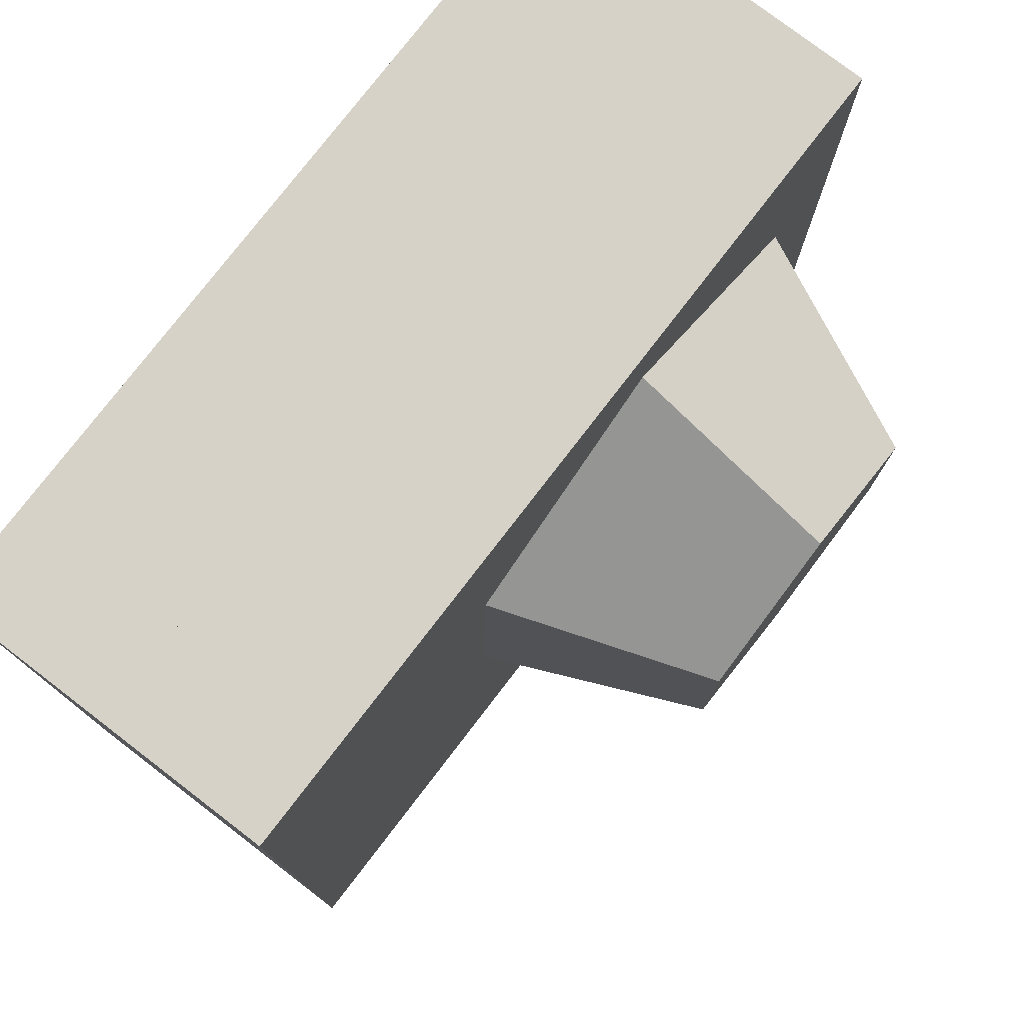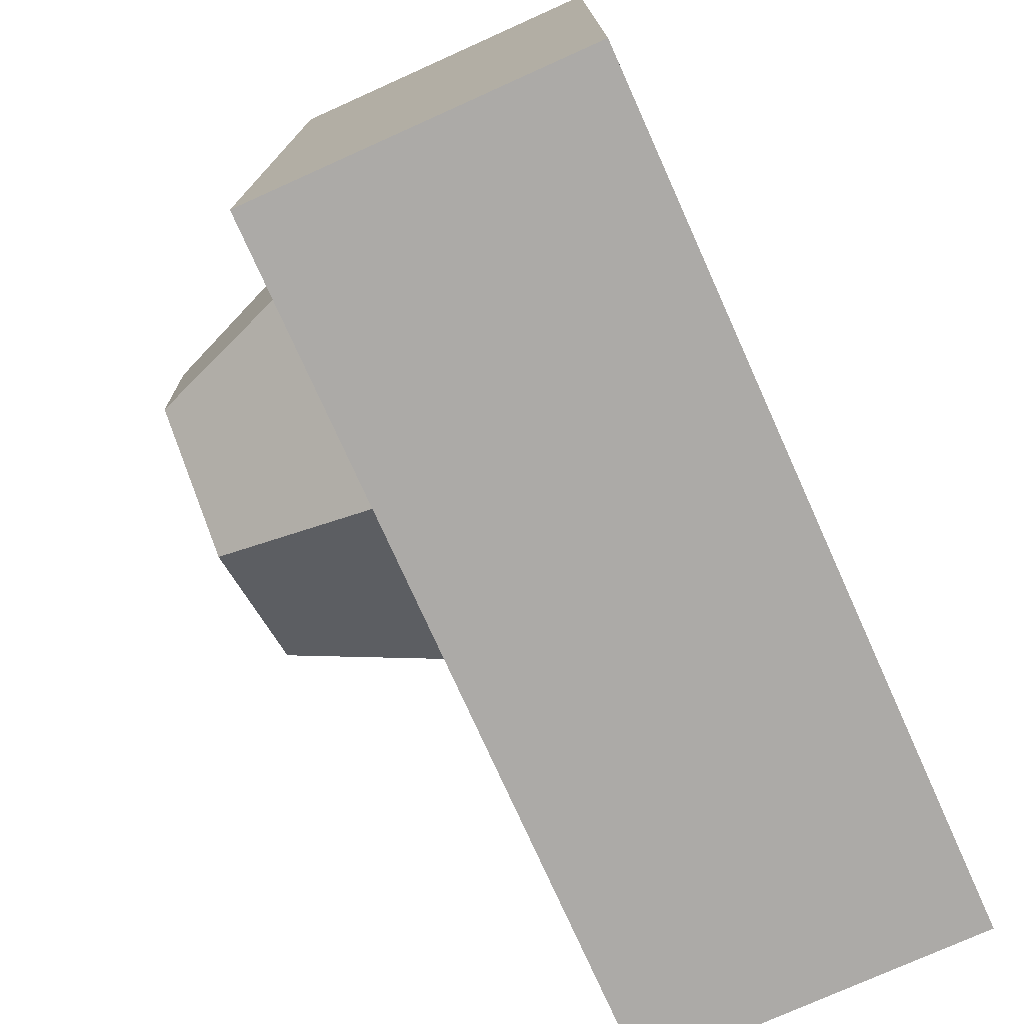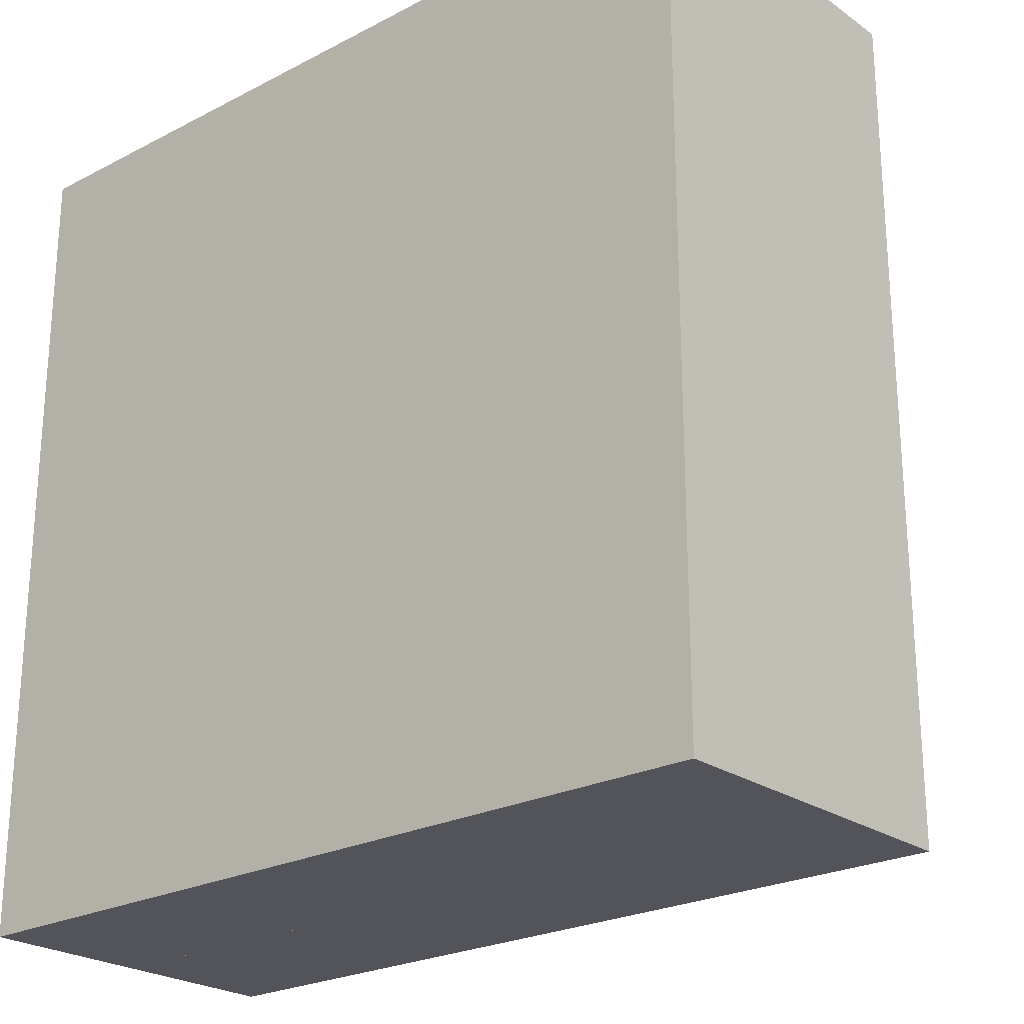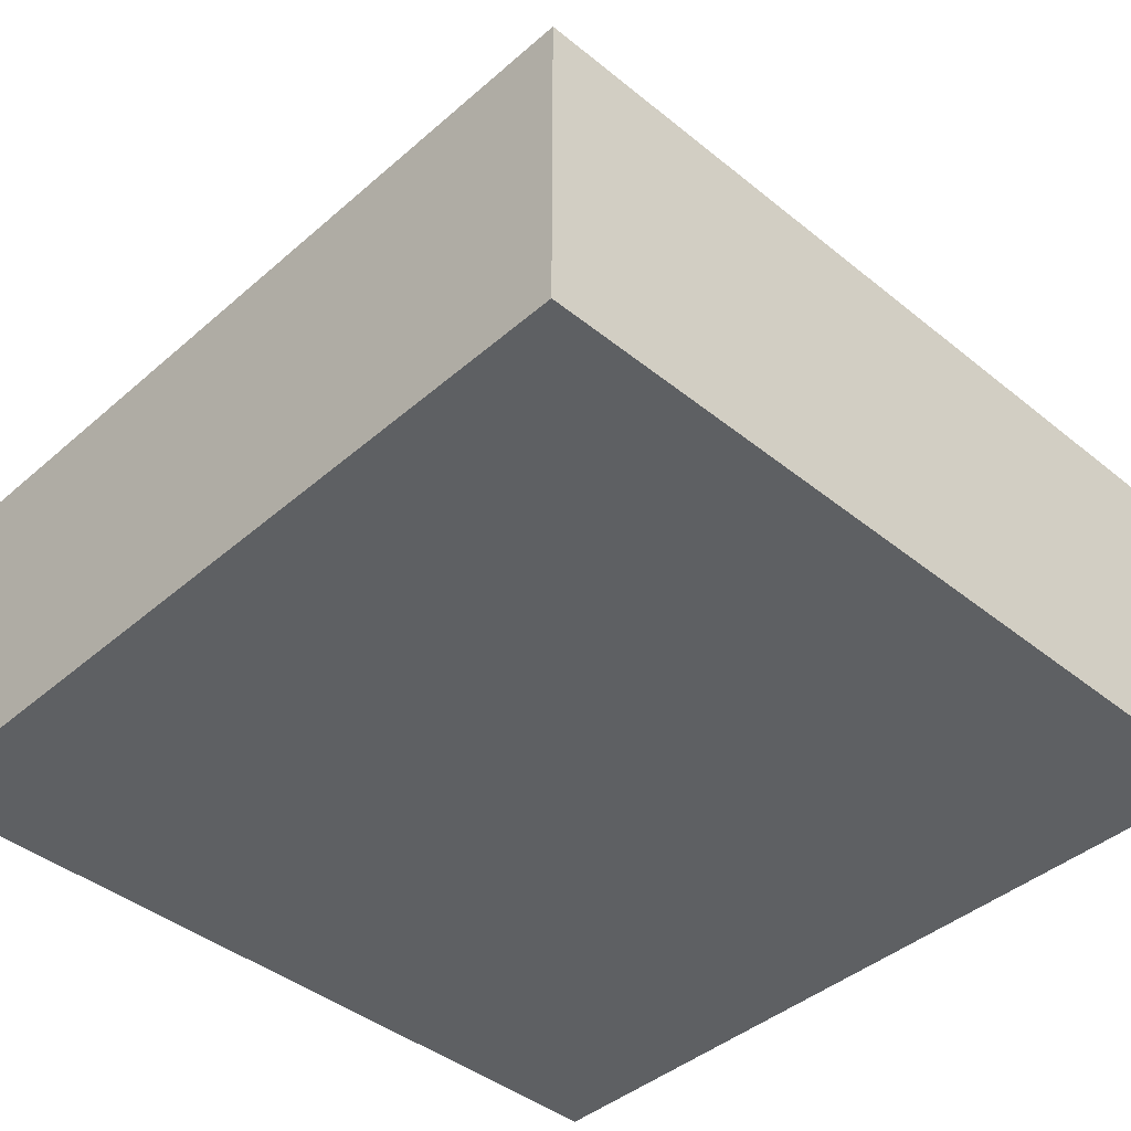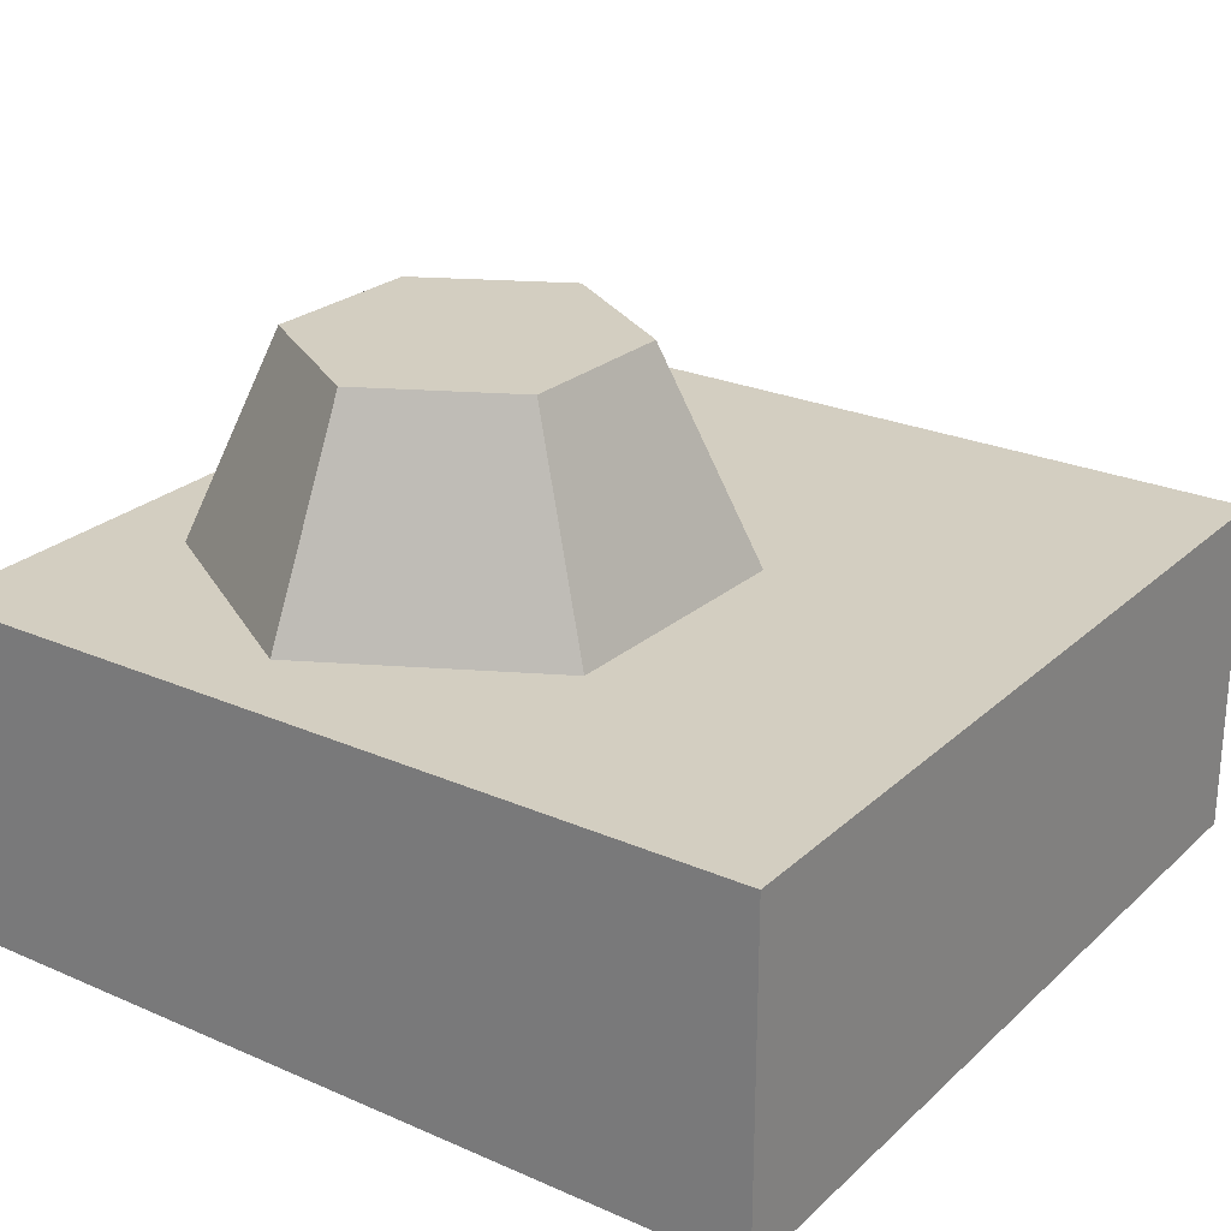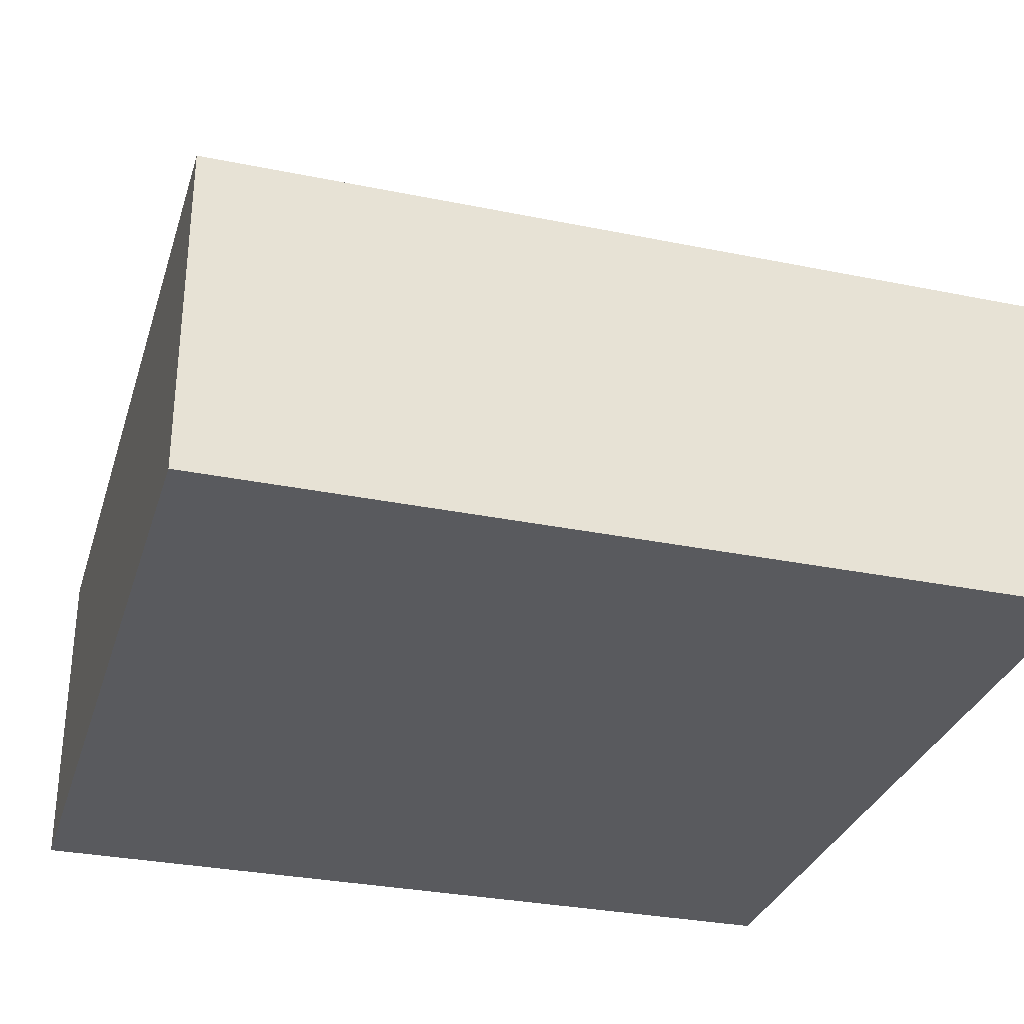
<metadata>
{"format":"obj","ext":"obj","renderer":"f3d","projection":"perspective","resolution":1024,"background":"white","views":[{"elev":77.6,"azim":127.5,"up":"+Z"},{"elev":-76.1,"azim":-65.8,"up":"+Z"},{"elev":-23.9,"azim":40.8,"up":"+Z"},{"elev":-42.3,"azim":136.0,"up":"+Y"},{"elev":25.3,"azim":35.1,"up":"+Y"},{"elev":-31.2,"azim":163.8,"up":"+Y"}]}
</metadata>
<code>
g Mesh1 Group2 Group1 Model
v 0.2094 0.65 -0.3103
v 0.1171 0.4 -0.5656
v 0.1085 0.4 -0.2557
f 1 2 3
v 0.2148 0.65 -0.5055
f 2 1 4
v 0.3757 0.65 -0.208
f 5 4 1
v 0.3866 0.65 -0.5985
f 4 5 6
v 0.5475 0.65 -0.3009
f 6 5 7
v 0.3726 0.4 -0.09335
f 8 7 5
v 0.6452 0.4 -0.2409
f 7 8 9
v 0.3897 0.4 -0.7131
f 10 8 9
f 2 8 10
f 8 2 3
f 5 3 8
f 3 5 1
f 4 10 2
f 10 4 6
v 0.6538 0.4 -0.5507
f 6 11 10
v 0.5529 0.65 -0.4962
f 11 6 12
f 6 7 12
f 7 11 12
f 11 7 9
f 10 9 11
g Mesh2 Group1 Model
v 1 0 -1
v 0 0 -0
v -1.733e-14 0 -1
f 13 14 15
v 1 0 2.888e-15
f 14 13 16
v 1 0.2 2.888e-15
f 13 17 16
v 1 0.2 -1
f 17 13 18
v -1.733e-14 0.2 -1
f 13 19 18
f 19 13 15
f 14 19 15
v 0 0.2 -0
f 19 14 20
f 14 17 20
f 17 14 16
v 1 0.4 2.888e-15
f 21 20 17
v 0 0.4 -0
f 20 21 22
f 8 22 21
f 22 8 3
f 2 22 3
v -1.733e-14 0.4 -1
f 2 23 22
f 10 23 2
v 1 0.4 -1
f 23 10 24
f 24 10 11
f 11 21 24
f 9 21 11
f 8 21 9
f 21 18 24
f 18 21 17
f 18 20 17
f 20 18 19
f 23 18 19
f 18 23 24
f 20 23 19
f 23 20 22

</code>
